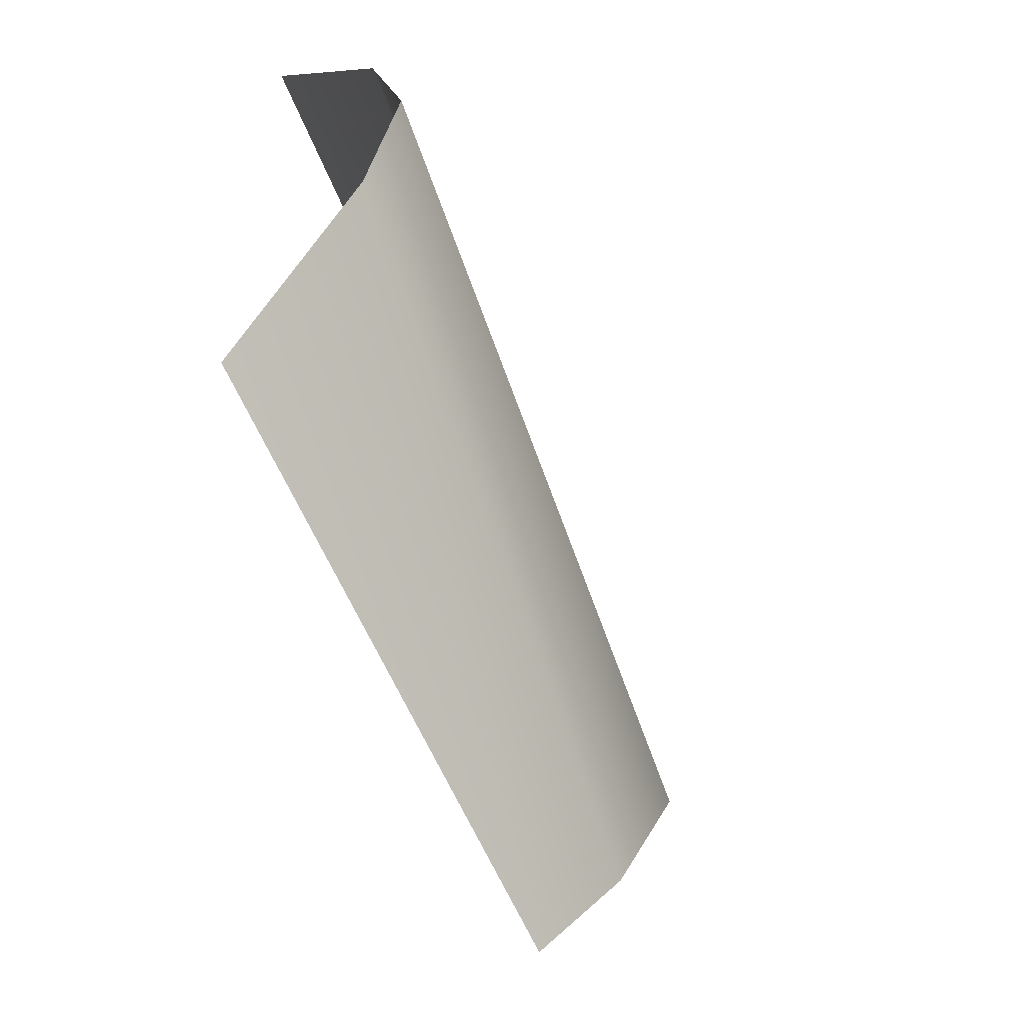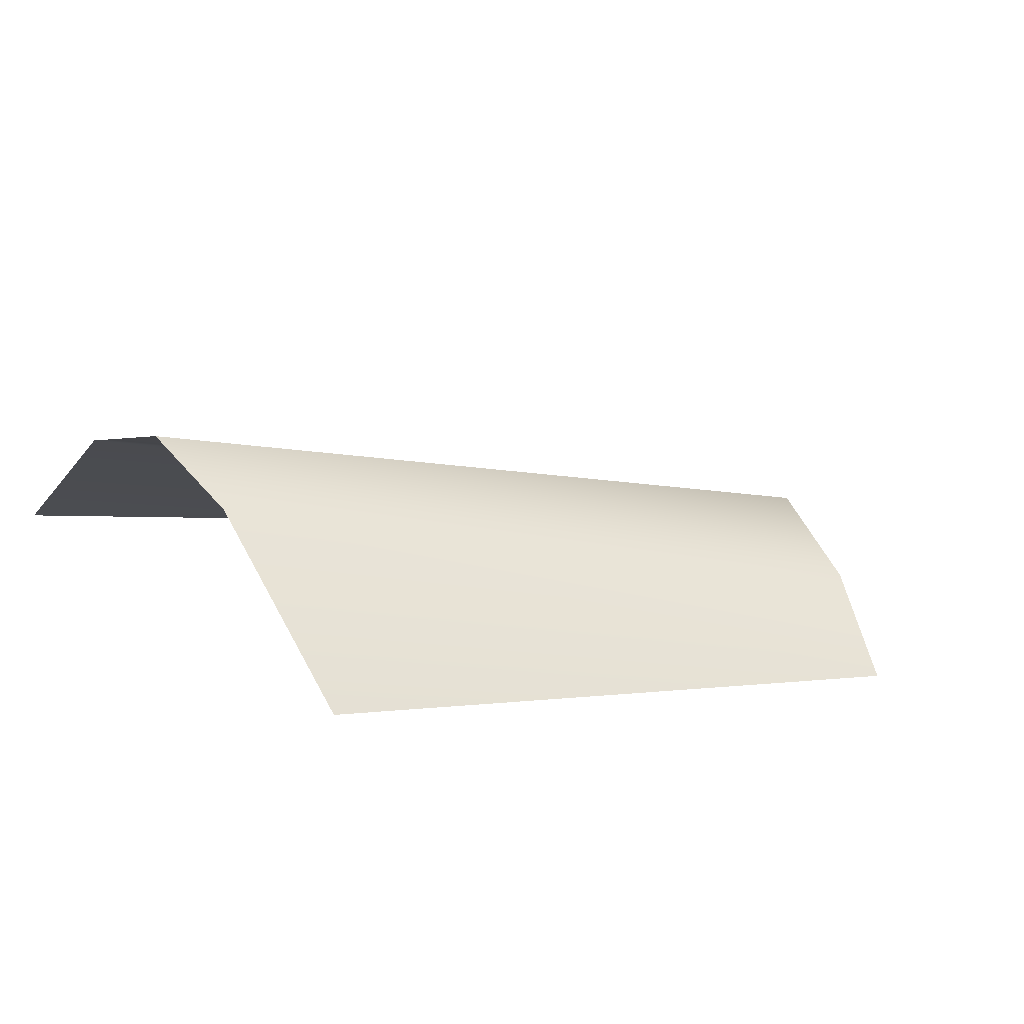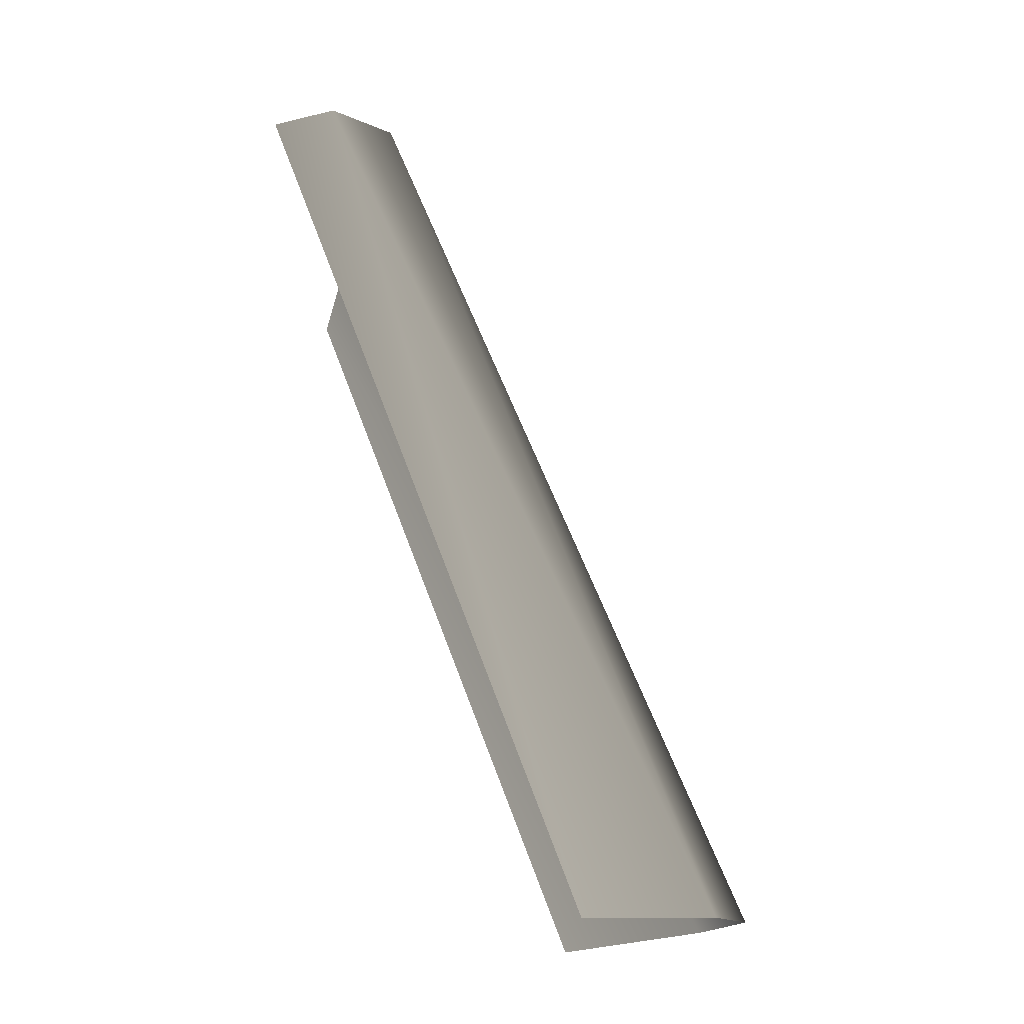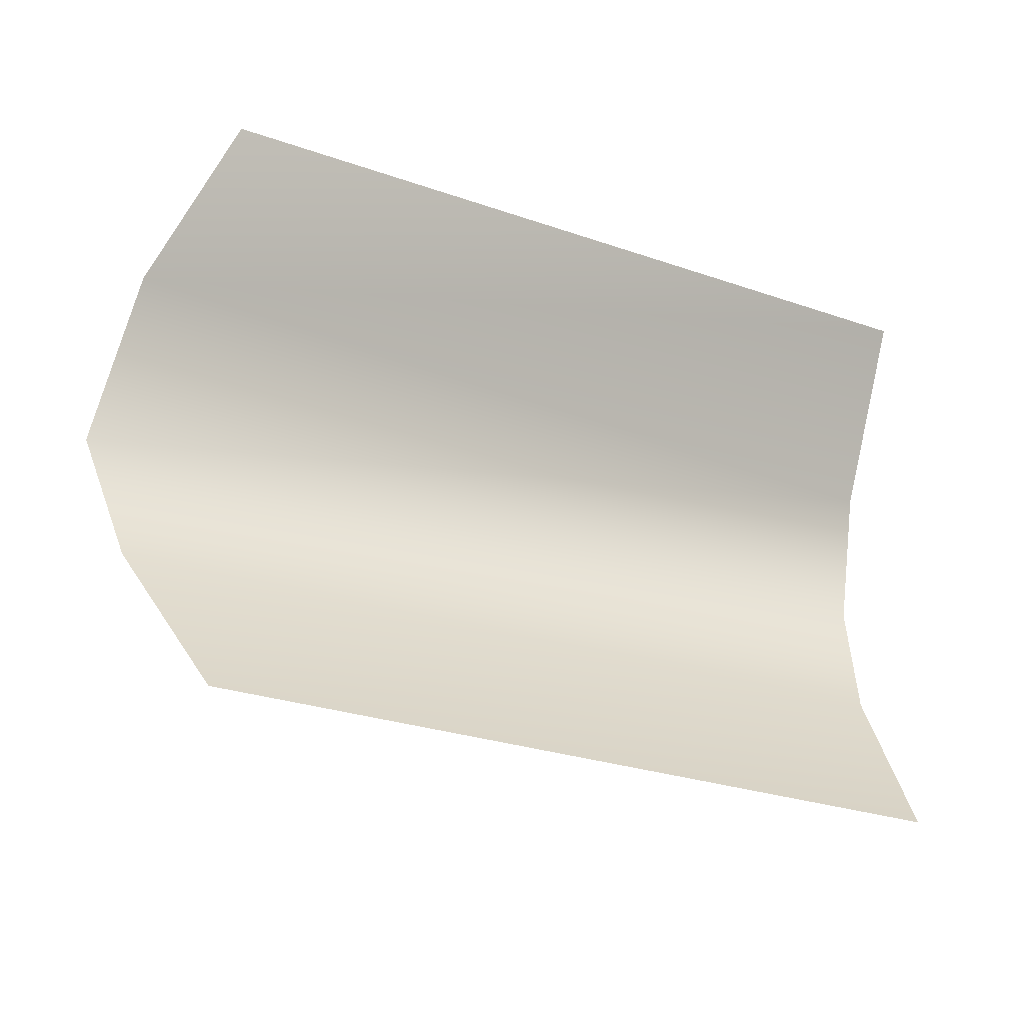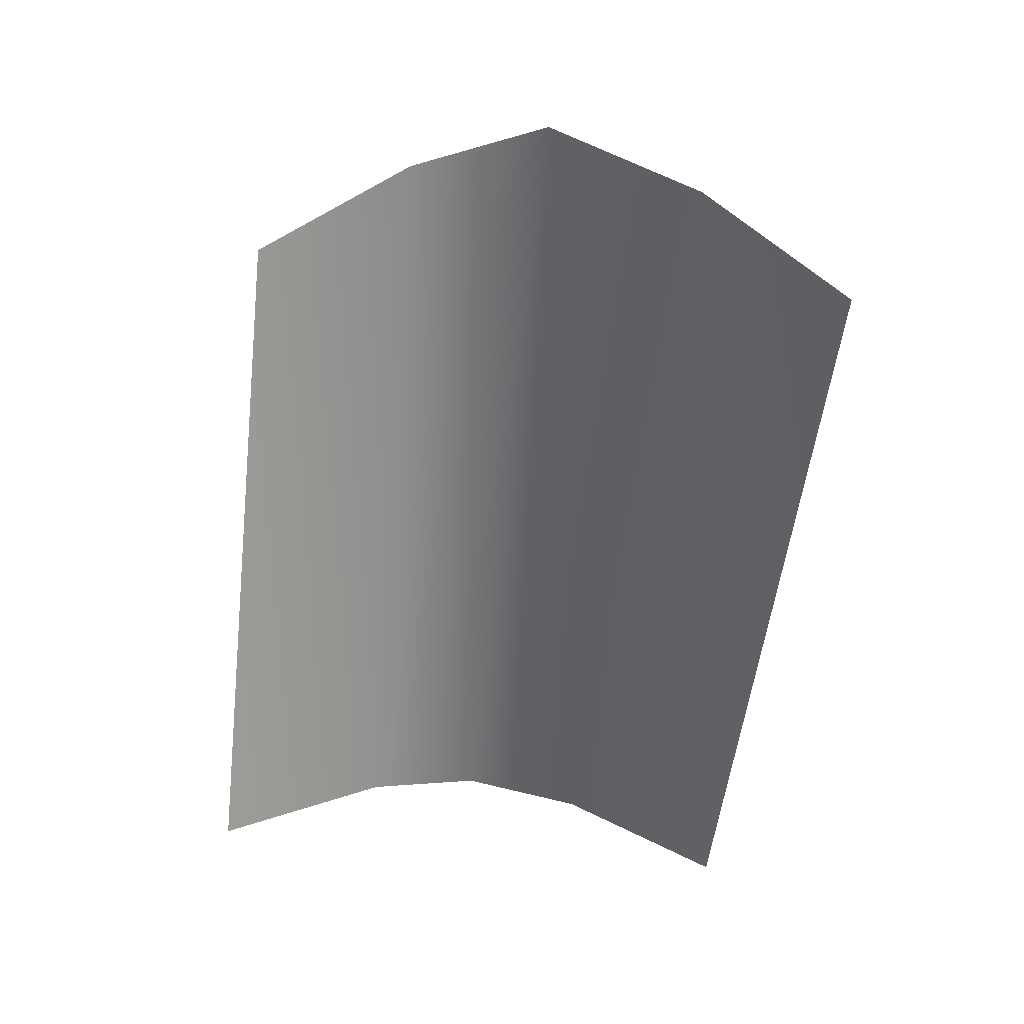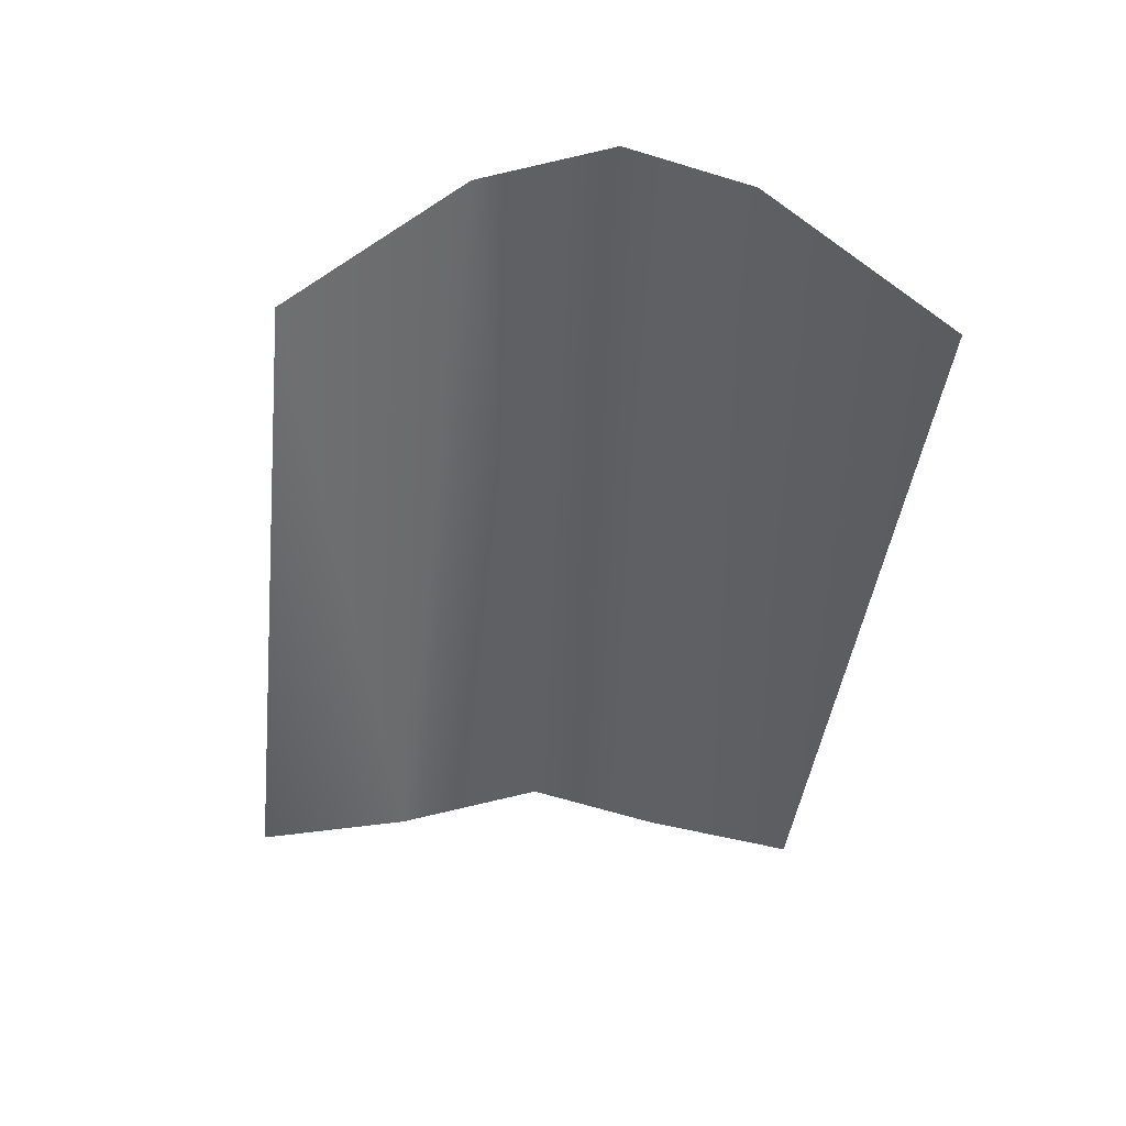
<metadata>
{"format":"obj","ext":"obj","renderer":"f3d","projection":"perspective","resolution":1024,"background":"white","views":[{"elev":-54.5,"azim":126.2,"up":"+Z"},{"elev":22.7,"azim":141.4,"up":"+Y"},{"elev":75.1,"azim":85.1,"up":"+Z"},{"elev":-21.8,"azim":-12.3,"up":"+Z"},{"elev":-69.9,"azim":-94.7,"up":"+Y"},{"elev":-24.2,"azim":85.7,"up":"+Y"}]}
</metadata>
<code>
g Object49
v -350.4 -169.5 71.2
v 0.9843 -41.95 54.02
v -367.9 -147.2 7.472
v 0.8091 -24.42 0.5328
v -350.8 -167 -47.62
v 0.6465 -39.62 -49.13
v -316.3 -189.5 -105.4
v 0.4169 -97.33 -119.2
v -315.6 -189.5 134.2
v 1.201 -97.33 120.3
f 3 1 2
f 2 4 3
f 7 5 6
f 6 8 7
f 5 3 4
f 4 6 5
f 1 9 10
f 10 2 1

</code>
